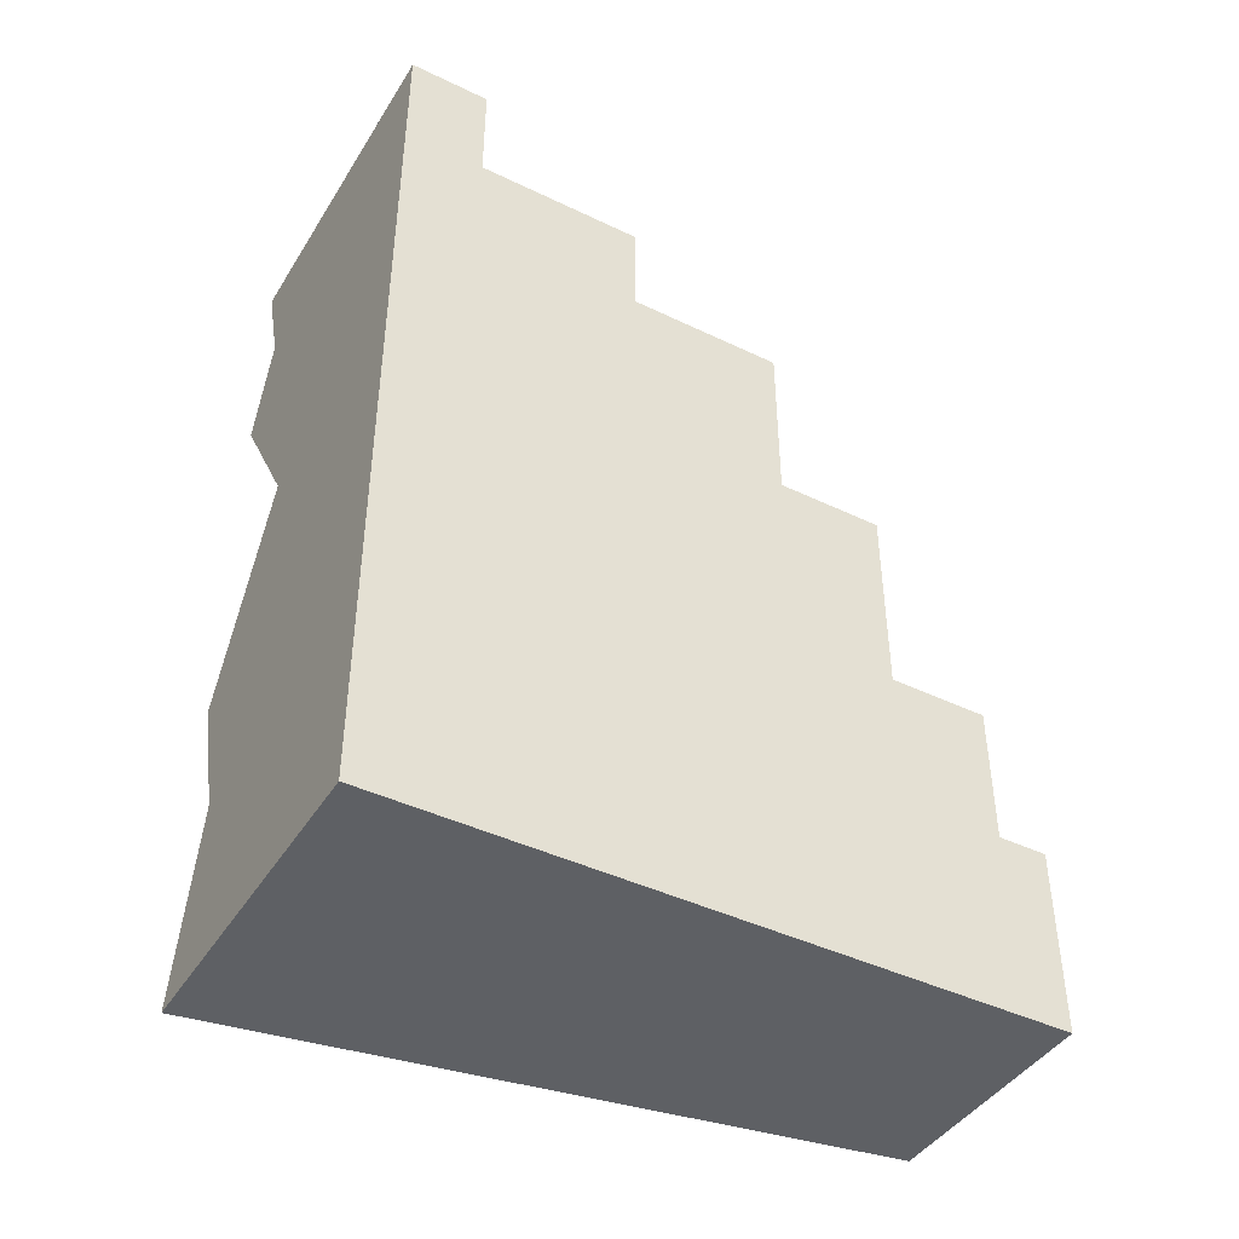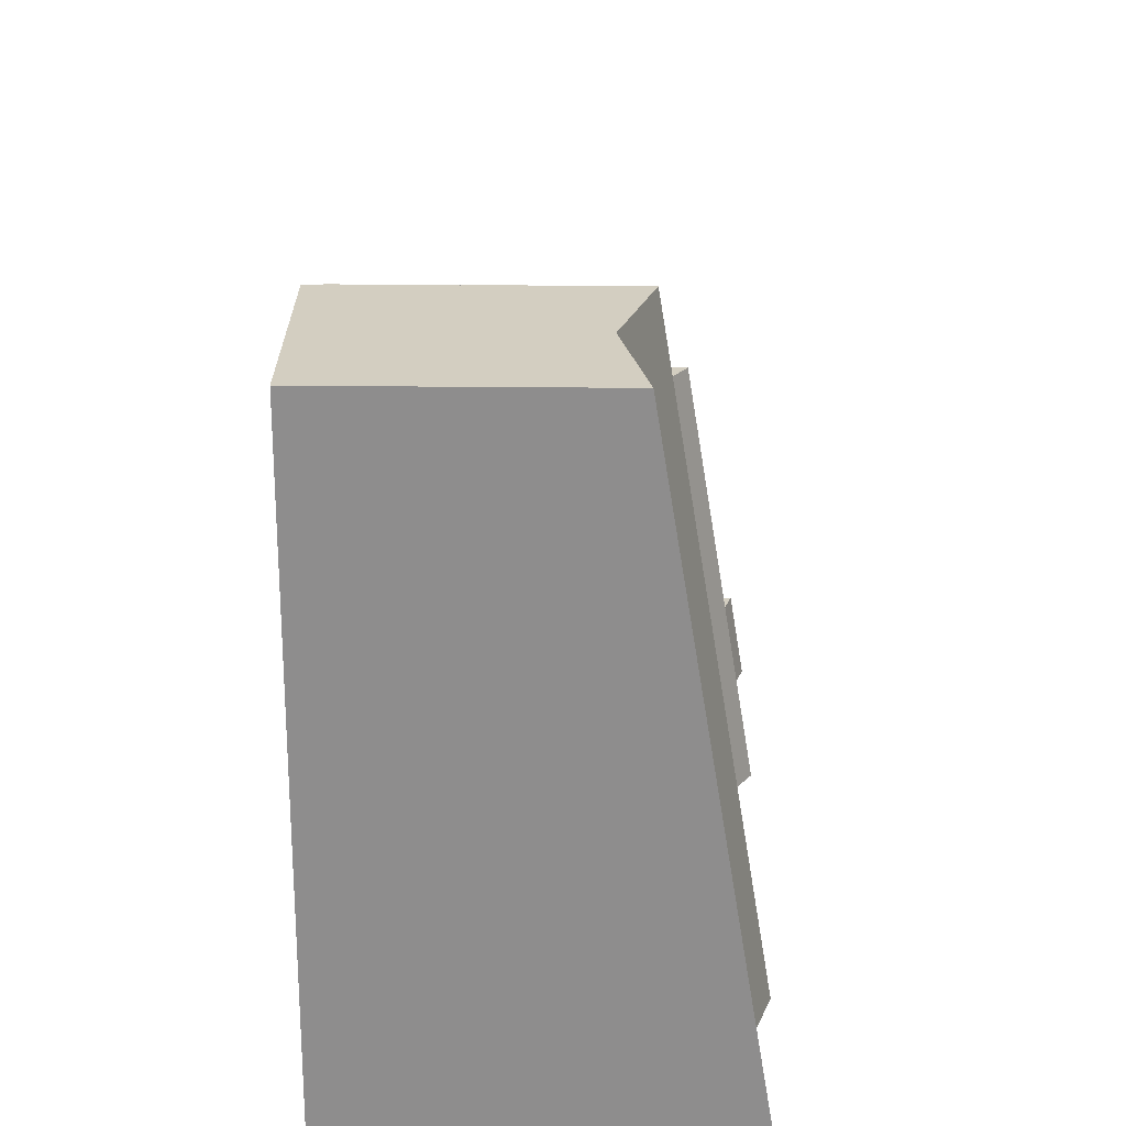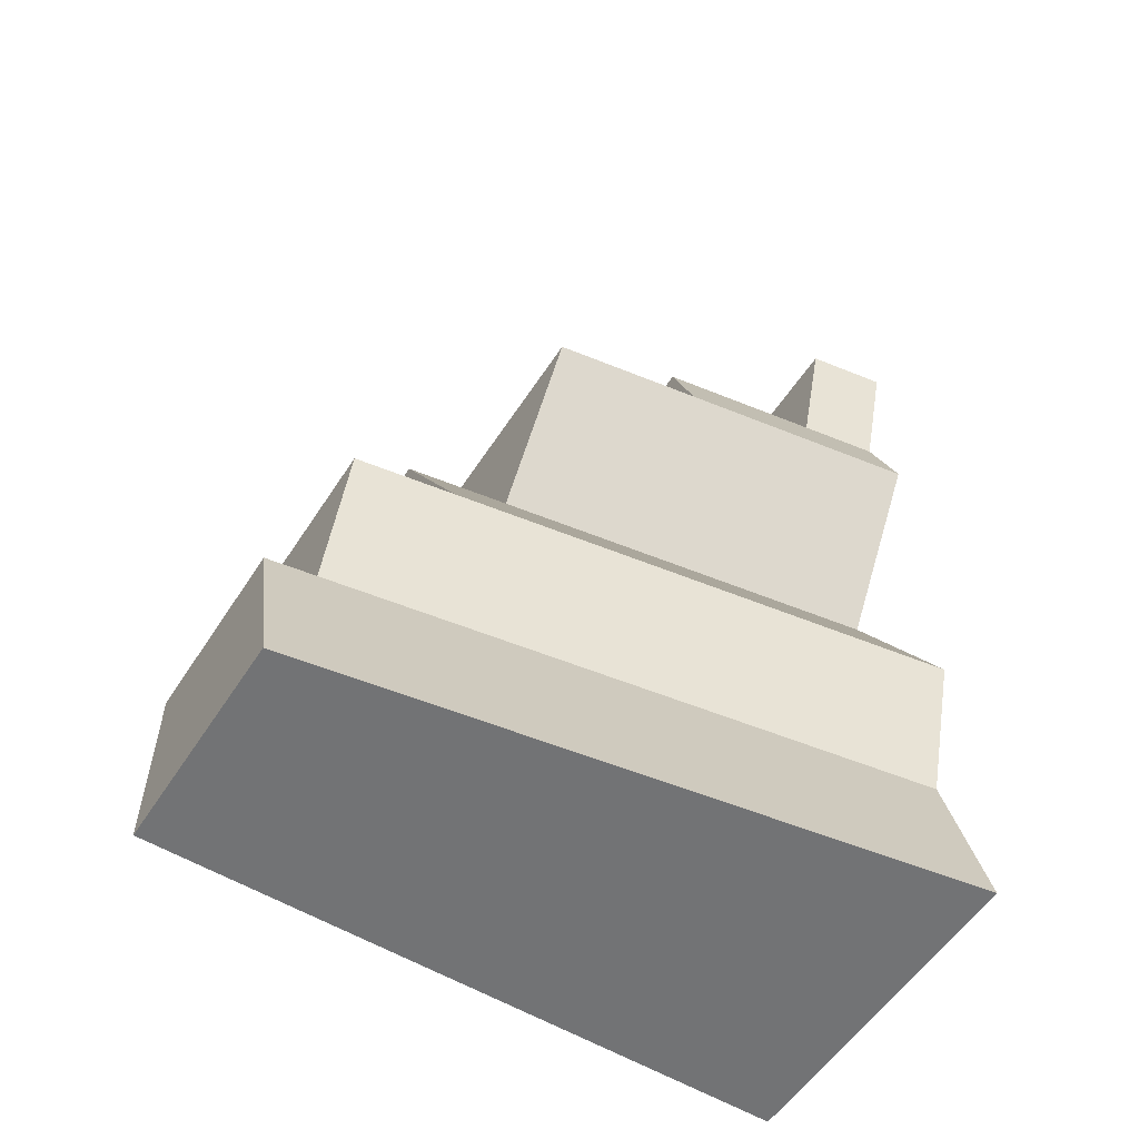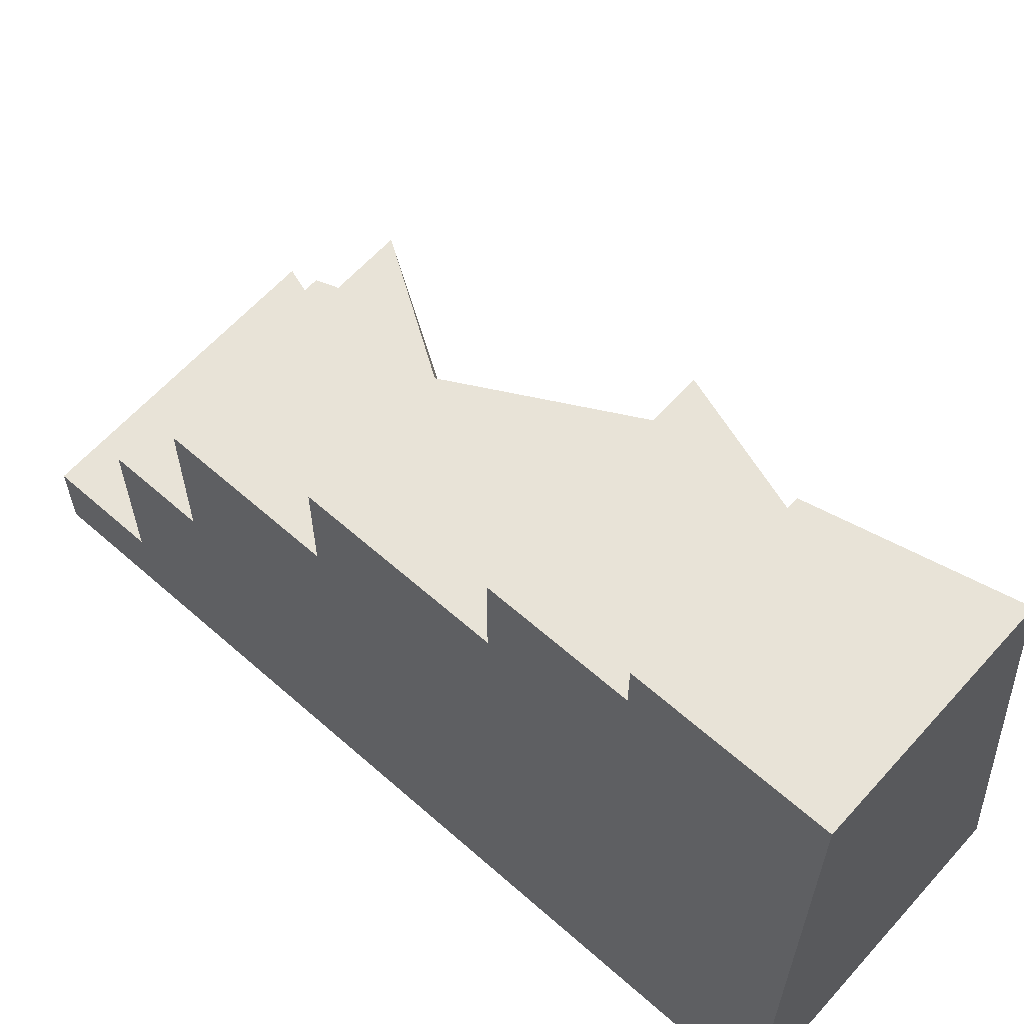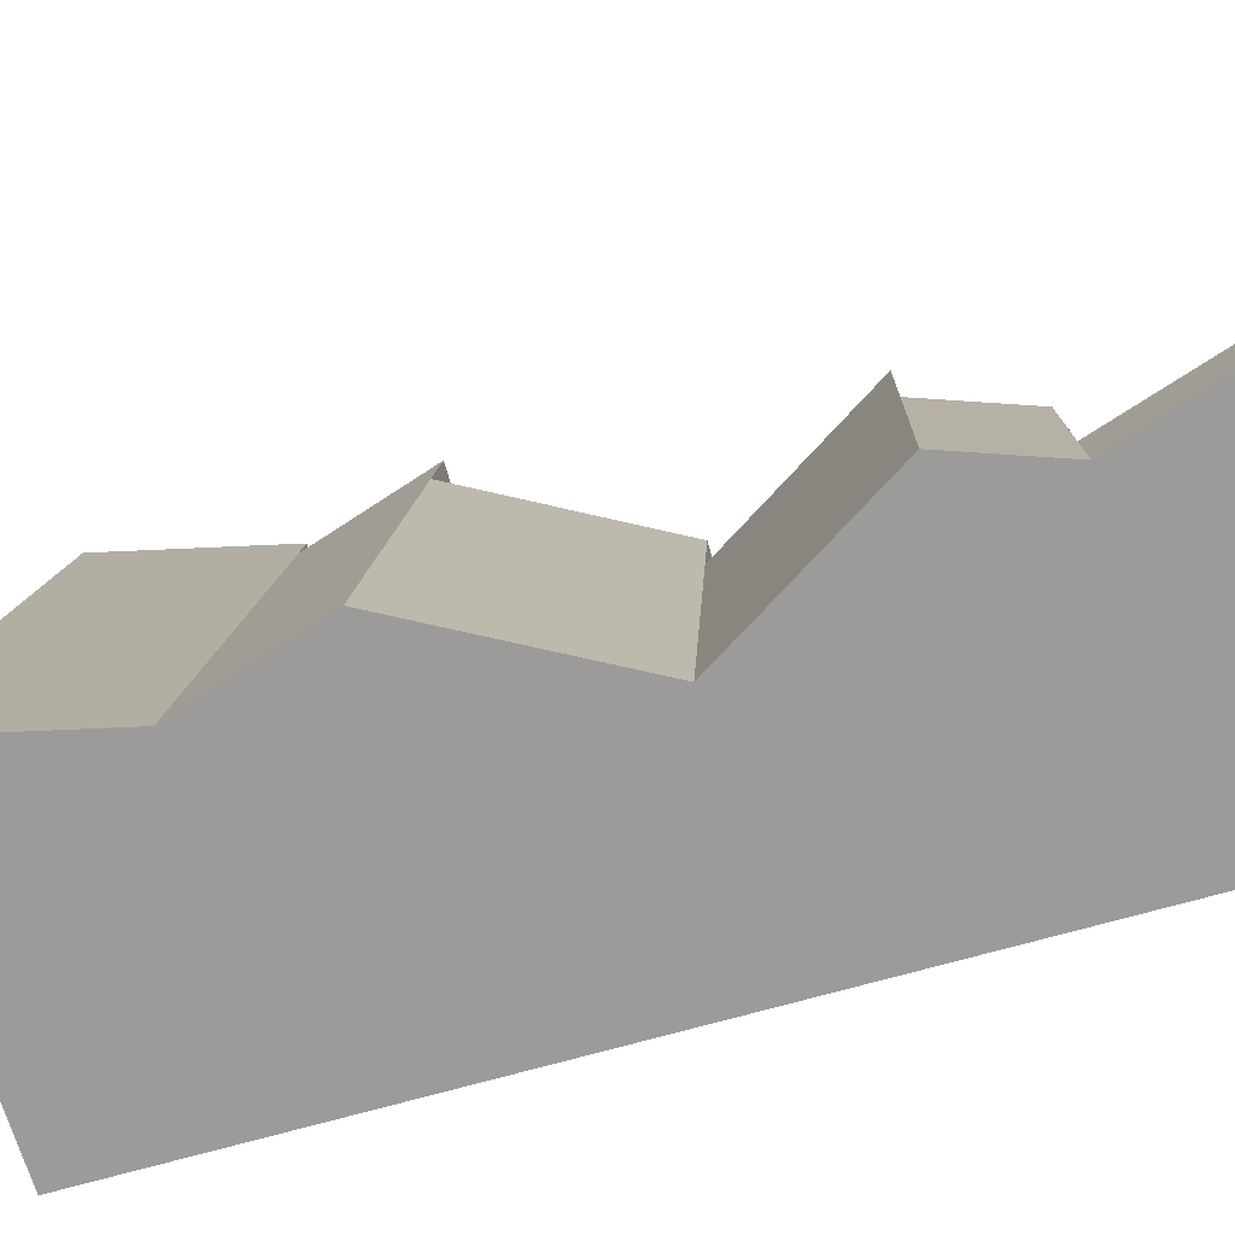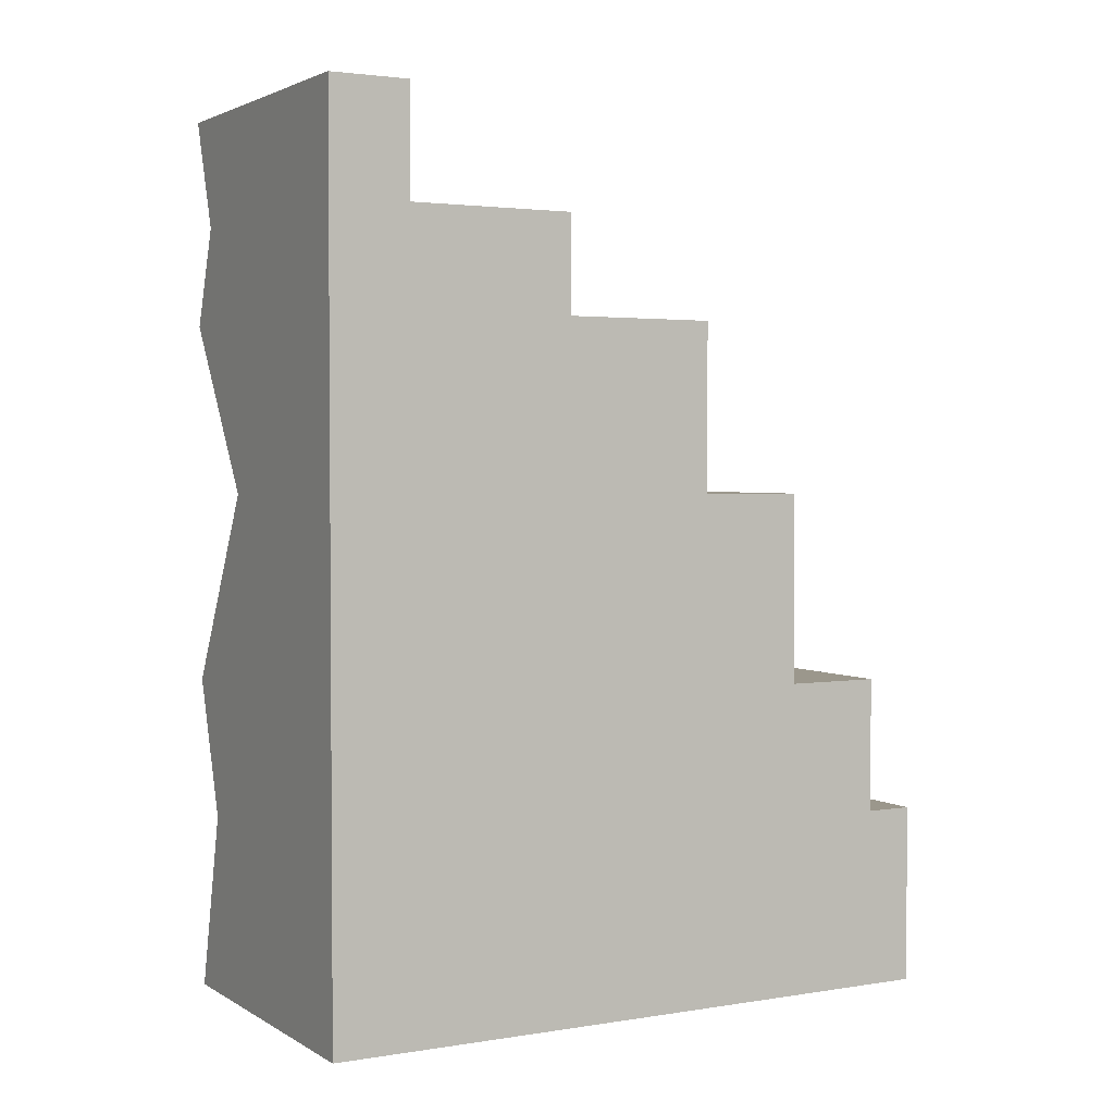
<metadata>
{"format":"obj","ext":"obj","renderer":"f3d","projection":"perspective","resolution":1024,"background":"white","views":[{"elev":-43.0,"azim":60.3,"up":"+Z"},{"elev":25.2,"azim":-179.0,"up":"+Y"},{"elev":-55.8,"azim":-122.5,"up":"+Z"},{"elev":62.1,"azim":131.8,"up":"+Y"},{"elev":-69.8,"azim":-74.0,"up":"+Y"},{"elev":2.6,"azim":60.9,"up":"+Z"}]}
</metadata>
<code>
v  -0.21 2.2 -1.5
v  0.57 5.414e-16 -1.5
v  -0.57 5.35e-16 -1.5
v  0.57 2.2 -1.5
v  -0.06383 2.2 -0.8872
v  0.57 2.2 -0.8872
v  -0.09057 2.037 -0.8872
v  0.57 2.037 -0.8872
v  0.57 2.037 -0.4243
v  -0.2367 2.037 -0.4243
v  -0.57 7.219e-16 -0.4243
v  -0.2906 1.708 -0.4243
v  -0.2073 7.219e-16 0.2251
v  0.01411 1.353 0.2251
v  0.07209 1.708 0.2251
v  0.57 1.708 0.2251
v  0.57 1.353 0.2251
v  0.57 1.353 0.799
v  -0.3485 1.353 0.799
v  -0.4336 0.8338 0.799
v  -0.57 7.219e-16 0.799
v  -0.451 0 1.128
v  0.57 5.414e-16 1.5
v  -0.57 5.35e-16 1.5
v  -0.5257 0.271 1.5
v  0.57 0.271 1.5
v  0.57 0.271 1.128
v  0.57 0.8338 1.128
v  0.57 0.8338 0.799
v  0.57 1.708 -0.4243
v  -0.3146 0.8338 1.128
v  -0.4067 0.271 1.128
v  -0.4238 5.414e-16 -0.8872
g Mesh1 Brown_Cliff_End_Green_Top Model
f 1 2 3
f 2 1 4
g Leafs
f 5 4 1
f 4 5 6
g Wood
f 7 6 5
f 6 7 8
g Leafs
f 7 9 8
f 9 7 10
g Wood
f 11 10 7
f 10 11 12
f 13 12 11
f 14 12 13
f 12 14 15
f 14 16 15
f 16 14 17
g Leafs
f 14 18 17
f 18 14 19
g Wood
f 14 20 19
f 20 14 21
f 21 14 13
f 13 22 21
f 23 22 13
f 22 23 24
f 23 25 24
f 25 23 26
f 2 26 23
f 26 2 27
f 27 2 28
f 28 2 29
f 29 2 18
f 18 2 17
f 17 2 16
f 16 2 30
f 30 2 9
f 9 2 8
f 8 2 6
f 6 2 4
f 9 12 30
f 12 9 10
g Leafs
f 15 30 12
f 30 15 16
g Wood
f 18 20 29
f 20 18 19
g Leafs
f 31 29 20
f 29 31 28
g Wood
f 31 27 28
f 27 31 32
f 20 32 31
f 32 20 22
f 22 20 21
f 24 32 22
f 32 24 25
g Leafs
f 26 32 25
f 32 26 27
g Wood
f 23 13 2
f 33 2 13
f 2 33 3
f 33 1 3
f 7 1 33
f 1 7 5
f 11 7 33
f 13 11 33

</code>
